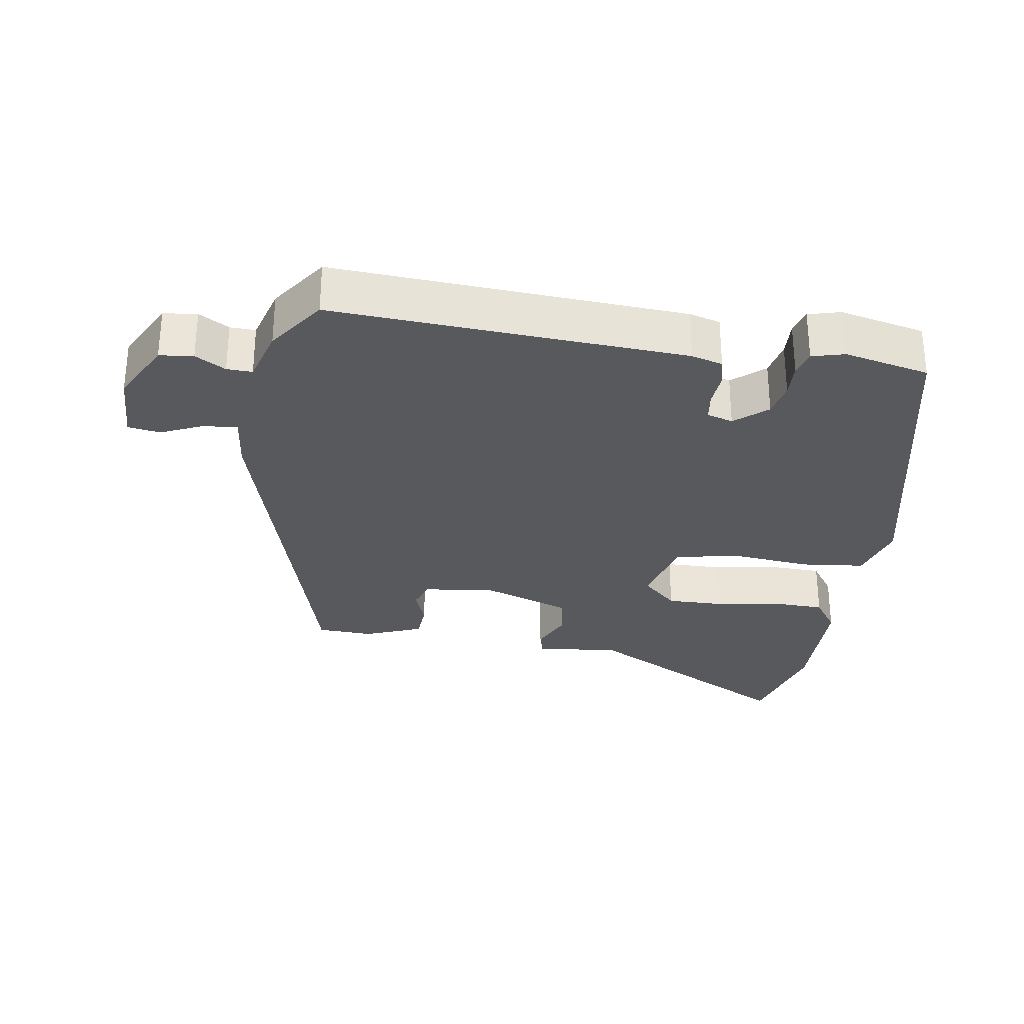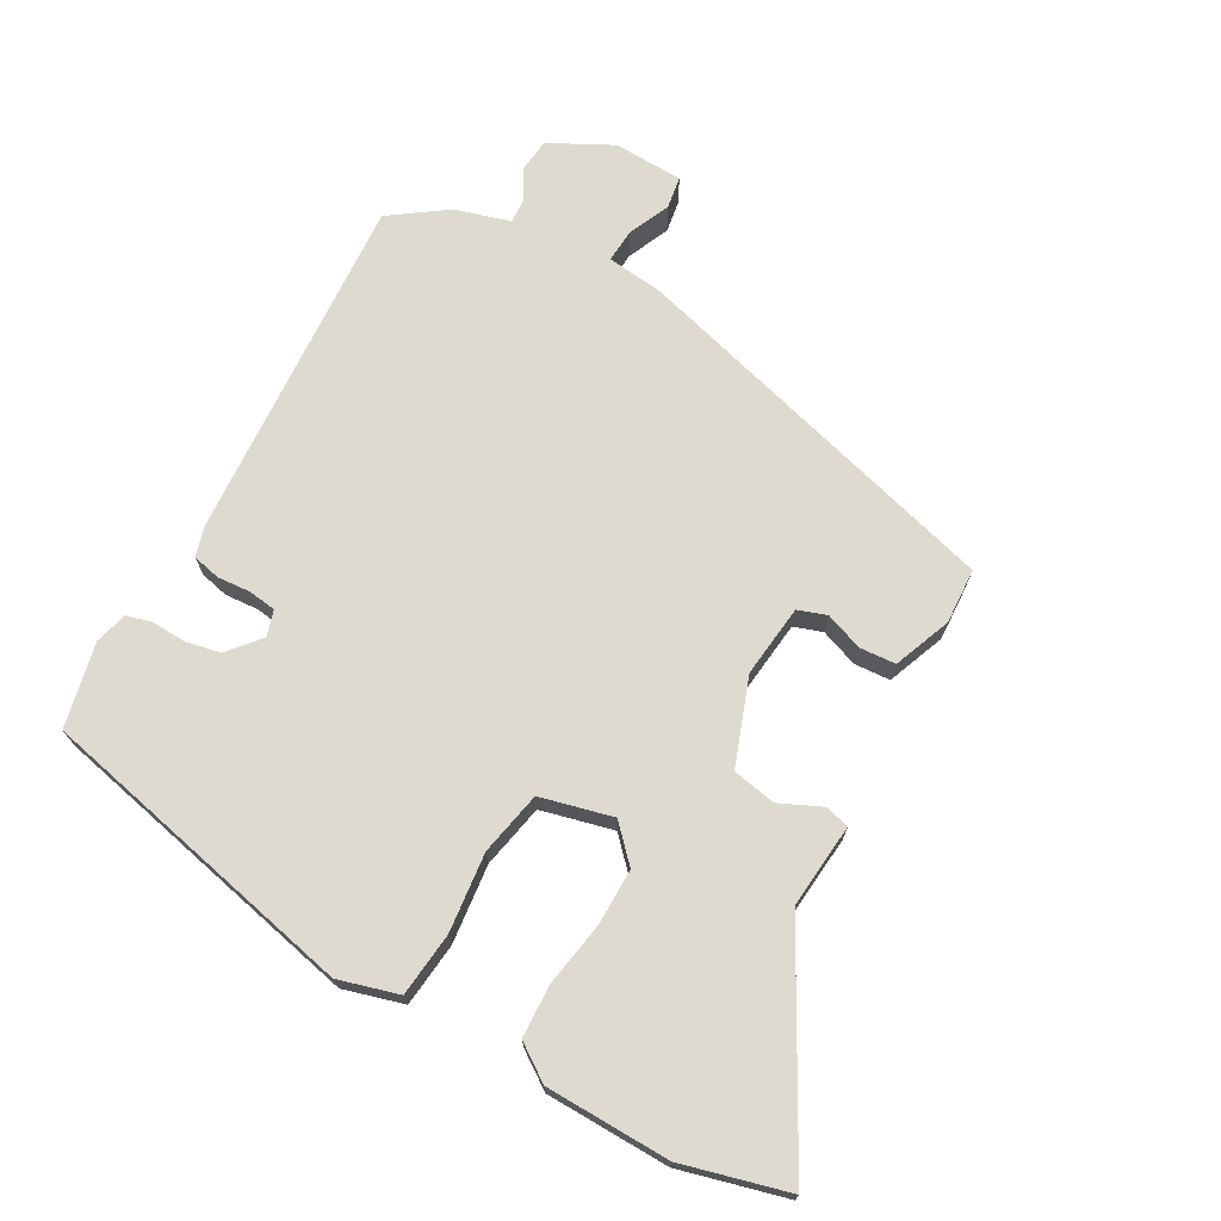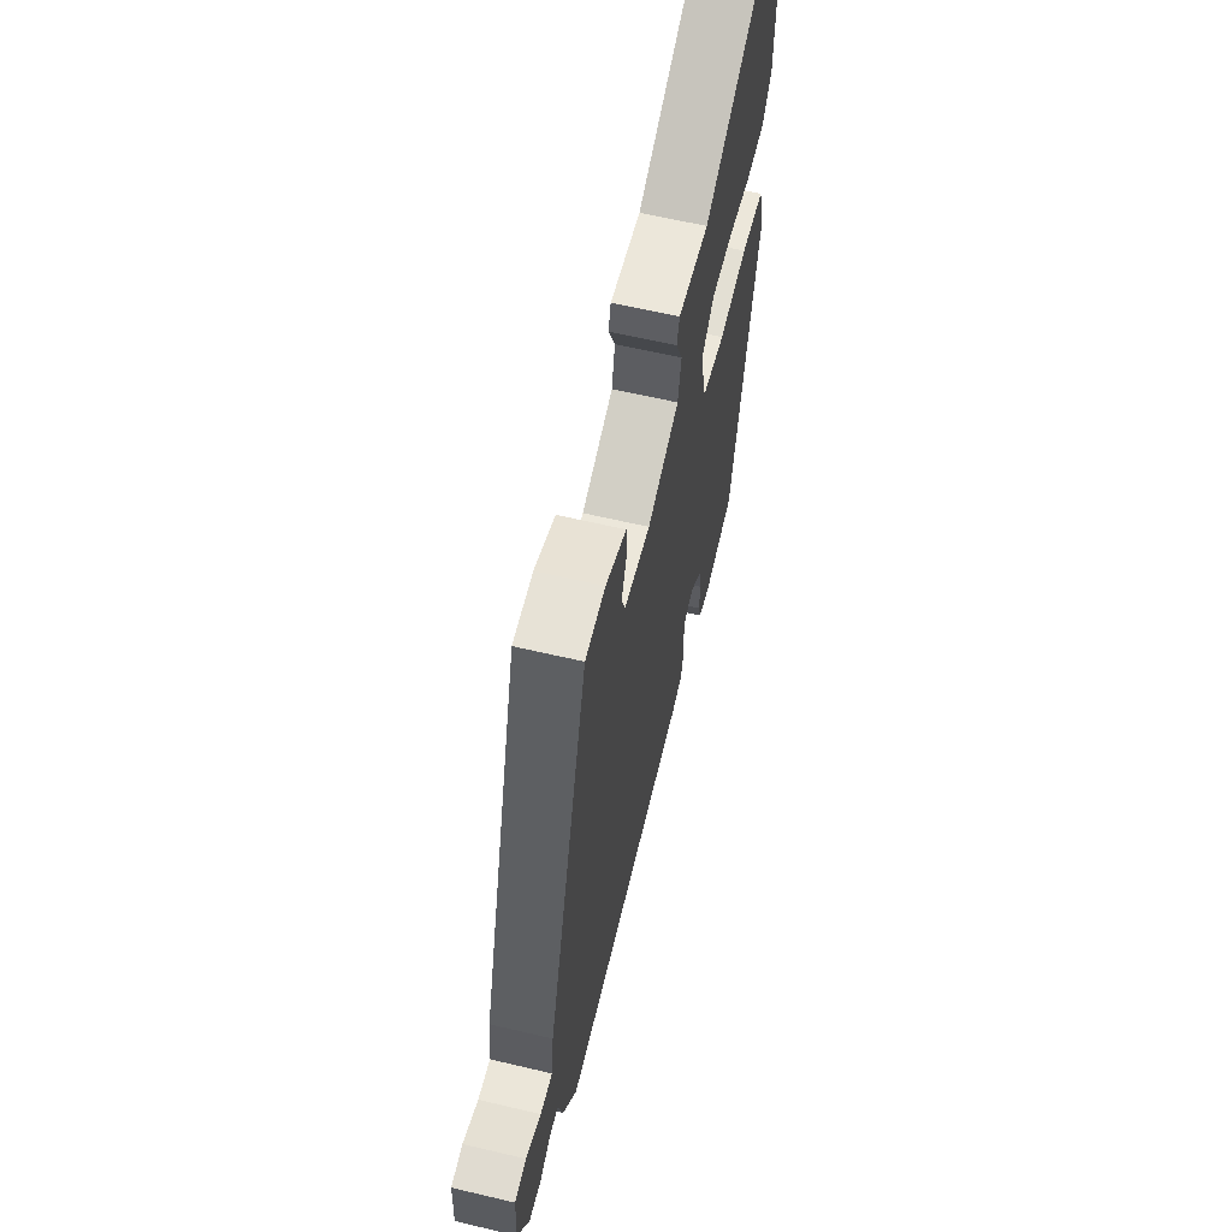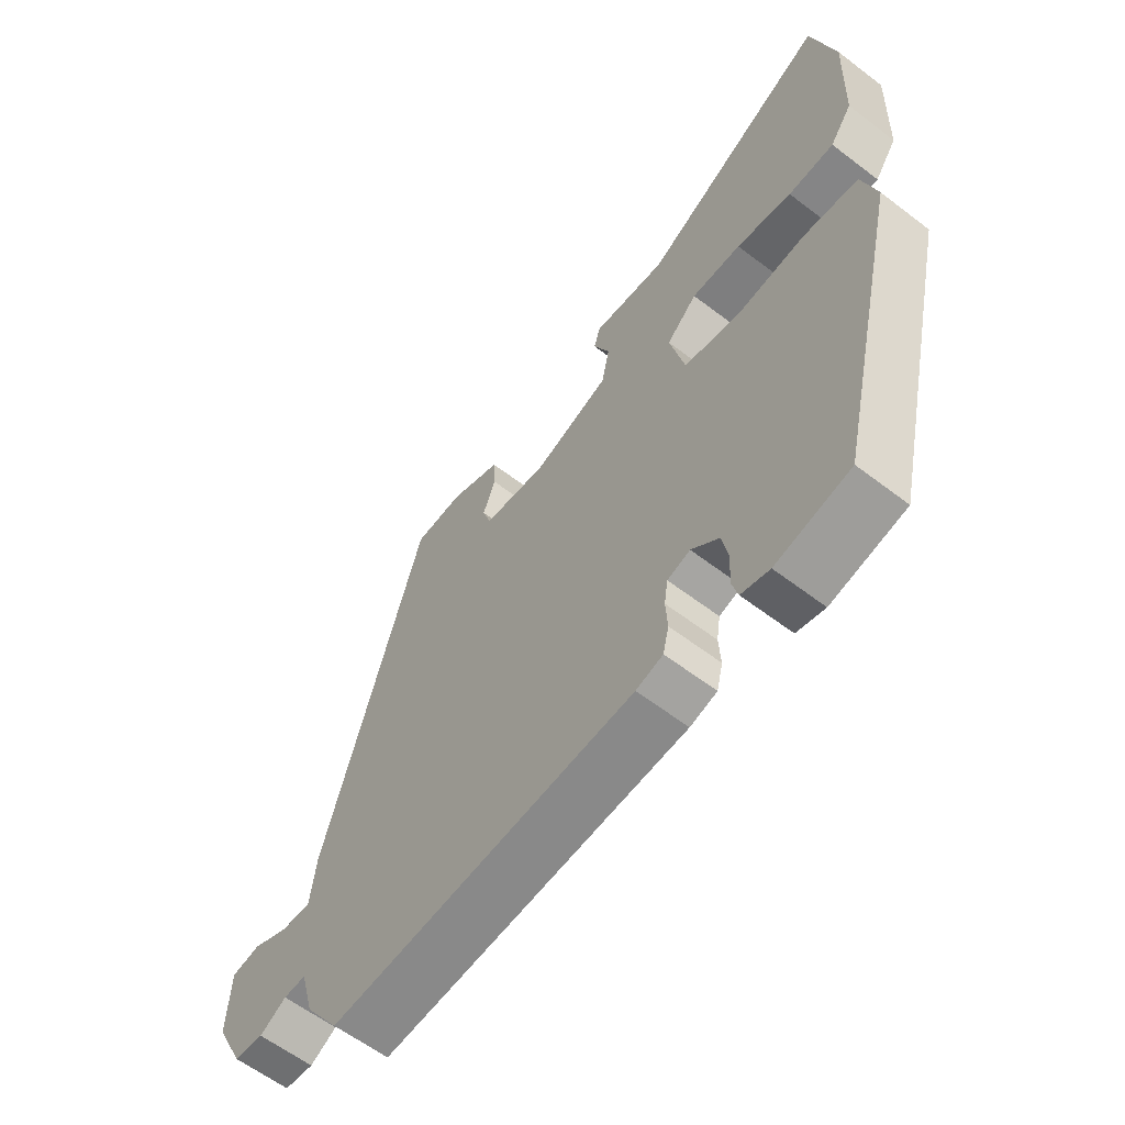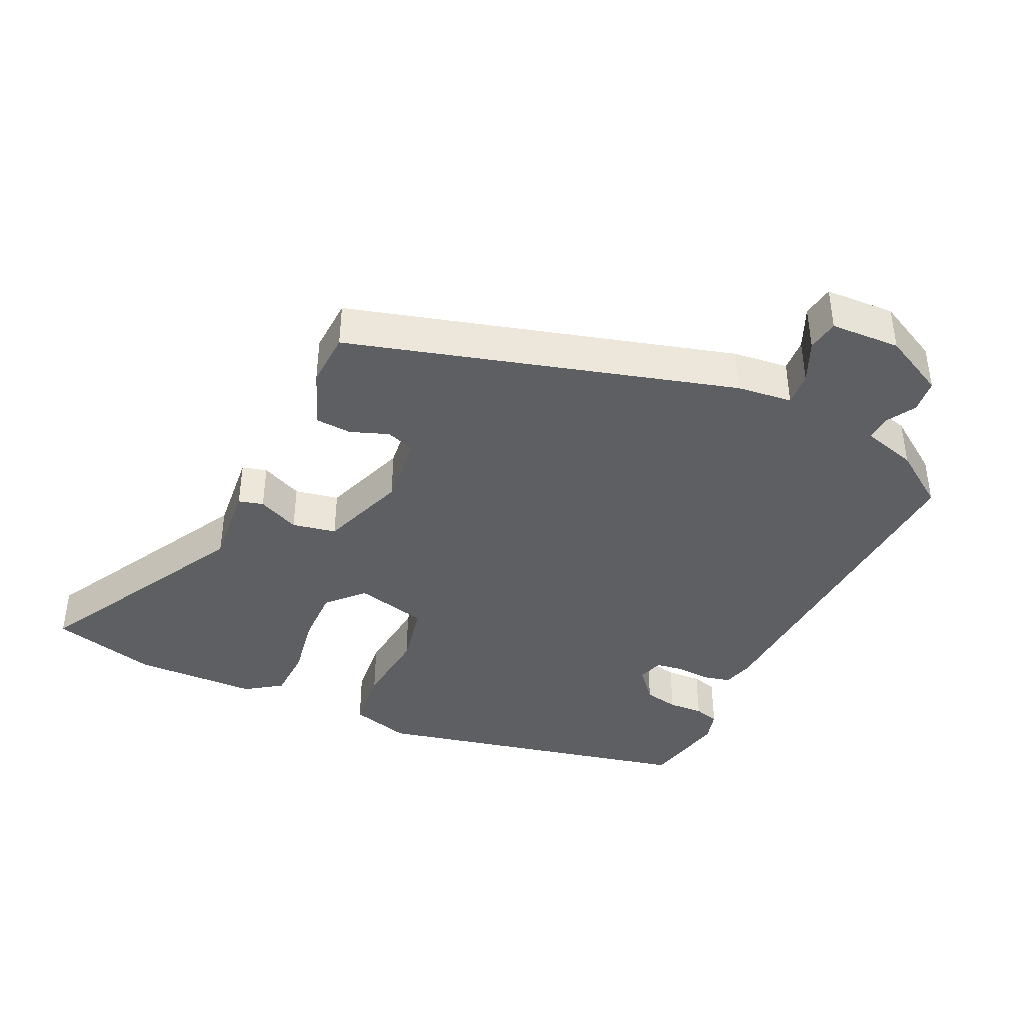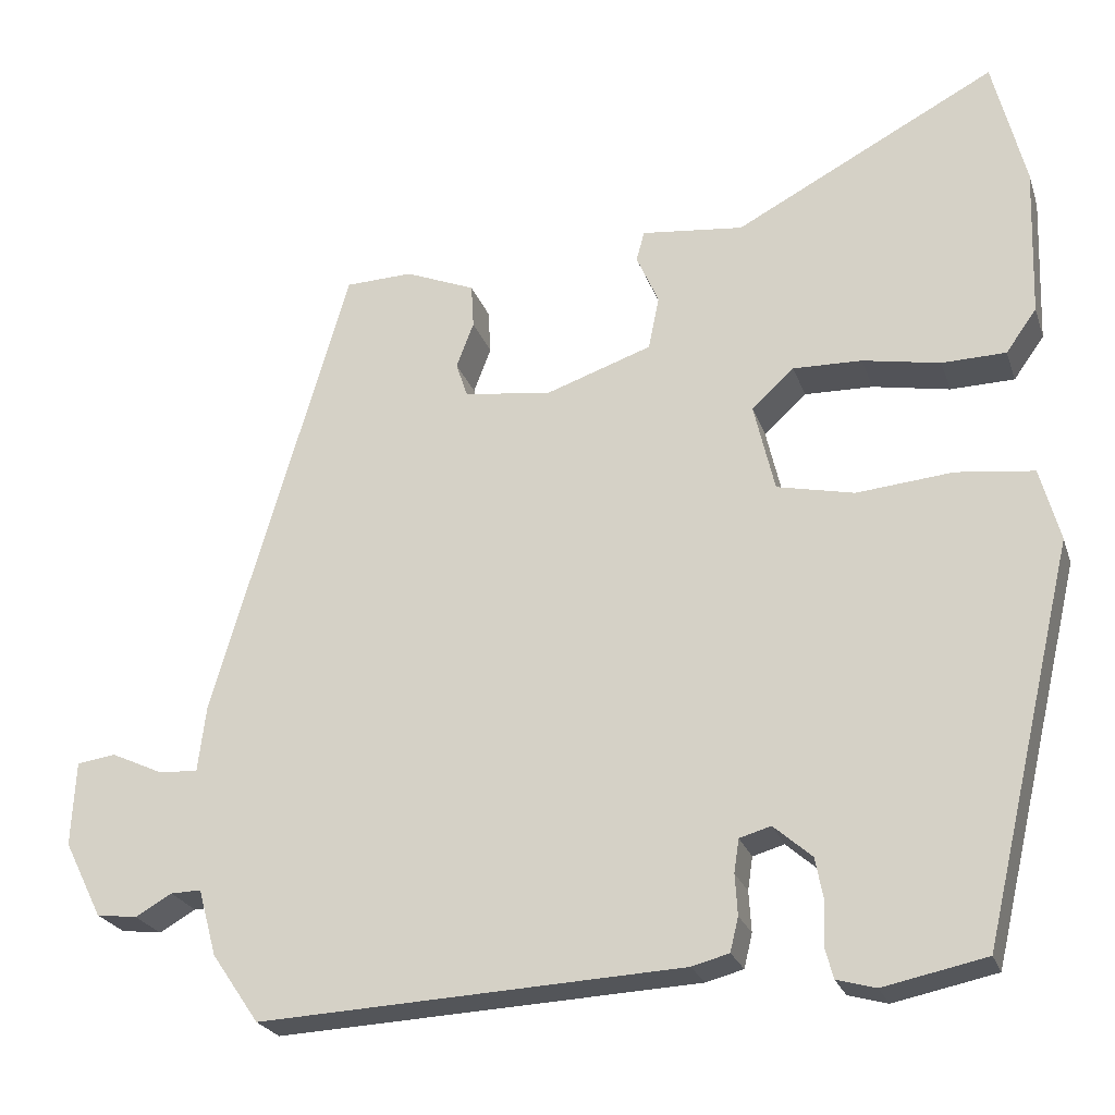
<metadata>
{"format":"obj","ext":"obj","renderer":"f3d","projection":"perspective","resolution":1024,"background":"white","views":[{"elev":-29.6,"azim":170.6,"up":"+Y"},{"elev":71.0,"azim":-61.5,"up":"+Y"},{"elev":61.2,"azim":103.6,"up":"+Z"},{"elev":-60.6,"azim":-128.0,"up":"+Z"},{"elev":-40.2,"azim":64.4,"up":"+Y"},{"elev":-23.8,"azim":-163.6,"up":"+Z"}]}
</metadata>
<code>
v -0.402 0.07 -0.485
v -0.513 0.07 -0.013
v -0.489 0.07 0.075
v -0.396 0.07 0.086
v -0.28 0.07 0.075
v -0.187 0.07 0.095
v -0.162 0.07 0.201
v -0.213 0.07 0.248
v -0.296 0.07 0.246
v -0.389 0.07 0.229
v -0.466 0.07 0.231
v -0.503 0.07 0.283
v -0.509 0.07 0.464
v -0.47 0.07 0.619
v -0.155 0.07 0.452
v -0.032 0.07 0.465
v -0.022 0.07 0.429
v -0.049 0.07 0.368
v -0.036 0.07 0.304
v 0.091 0.07 0.26
v 0.197 0.07 0.273
v 0.211 0.07 0.315
v 0.19 0.07 0.37
v 0.193 0.07 0.423
v 0.277 0.07 0.457
v 0.358 0.07 0.454
v 0.522 0.07 -0.105
v 0.532 0.07 -0.186
v 0.581 0.07 -0.182
v 0.642 0.07 -0.154
v 0.689 0.07 -0.161
v 0.694 0.07 -0.263
v 0.648 0.07 -0.355
v 0.599 0.07 -0.361
v 0.555 0.07 -0.336
v 0.518 0.07 -0.335
v 0.496 0.07 -0.415
v 0.439 0.07 -0.498
v -0.072 0.07 -0.472
v -0.117 0.07 -0.46
v -0.127 0.07 -0.419
v -0.124 0.07 -0.37
v -0.13 0.07 -0.33
v -0.168 0.07 -0.319
v -0.214 0.07 -0.359
v -0.224 0.07 -0.41
v -0.221 0.07 -0.461
v -0.231 0.07 -0.498
v -0.278 0.07 -0.511
v -0.402 0 -0.485
v -0.513 0 -0.013
v -0.489 0 0.075
v -0.396 0 0.086
v -0.28 0 0.075
v -0.187 0 0.095
v -0.162 0 0.201
v -0.213 0 0.248
v -0.296 0 0.246
v -0.389 0 0.229
v -0.466 0 0.231
v -0.503 0 0.283
v -0.509 0 0.464
v -0.47 0 0.619
v -0.155 0 0.452
v -0.032 0 0.465
v -0.022 0 0.429
v -0.049 0 0.368
v -0.036 0 0.304
v 0.091 0 0.26
v 0.197 0 0.273
v 0.211 0 0.315
v 0.19 0 0.37
v 0.193 0 0.423
v 0.277 0 0.457
v 0.358 0 0.454
v 0.522 0 -0.105
v 0.532 0 -0.186
v 0.581 0 -0.182
v 0.642 0 -0.154
v 0.689 0 -0.161
v 0.694 0 -0.263
v 0.648 0 -0.355
v 0.599 0 -0.361
v 0.555 0 -0.336
v 0.518 0 -0.335
v 0.496 0 -0.415
v 0.439 0 -0.498
v -0.072 0 -0.472
v -0.117 0 -0.46
v -0.127 0 -0.419
v -0.124 0 -0.37
v -0.13 0 -0.33
v -0.168 0 -0.319
v -0.214 0 -0.359
v -0.224 0 -0.41
v -0.221 0 -0.461
v -0.231 0 -0.498
v -0.278 0 -0.511
f 46 47 48 49
f 45 46 49 1
f 44 45 1 2
f 43 44 2 3
f 39 40 41 42
f 39 42 43
f 36 37 38 39
f 36 39 43
f 32 33 34 35
f 32 35 36
f 29 30 31 32
f 28 29 32 36
f 22 23 24 25
f 21 22 25 26
f 15 16 17 18
f 15 18 19
f 14 15 19
f 13 14 19
f 12 13 19 20
f 9 10 11 12
f 8 9 12 20
f 43 3 4 5
f 43 5 6
f 36 43 6 7
f 21 26 27 28
f 20 21 28 36
f 7 8 20 36
f 98 97 96 95
f 50 98 95 94
f 51 50 94 93
f 52 51 93 92
f 91 90 89 88
f 92 91 88
f 88 87 86 85
f 92 88 85
f 84 83 82 81
f 85 84 81
f 81 80 79 78
f 85 81 78 77
f 74 73 72 71
f 75 74 71 70
f 67 66 65 64
f 68 67 64
f 68 64 63
f 68 63 62
f 69 68 62 61
f 61 60 59 58
f 69 61 58 57
f 54 53 52 92
f 55 54 92
f 56 55 92 85
f 77 76 75 70
f 85 77 70 69
f 85 69 57 56
f 1 50 51 2
f 2 51 52 3
f 3 52 53 4
f 4 53 54 5
f 5 54 55 6
f 6 55 56 7
f 7 56 57 8
f 8 57 58 9
f 9 58 59 10
f 10 59 60 11
f 11 60 61 12
f 12 61 62 13
f 13 62 63 14
f 14 63 64 15
f 15 64 65 16
f 16 65 66 17
f 17 66 67 18
f 18 67 68 19
f 19 68 69 20
f 20 69 70 21
f 21 70 71 22
f 22 71 72 23
f 23 72 73 24
f 24 73 74 25
f 25 74 75 26
f 26 75 76 27
f 27 76 77 28
f 28 77 78 29
f 29 78 79 30
f 30 79 80 31
f 31 80 81 32
f 32 81 82 33
f 33 82 83 34
f 34 83 84 35
f 35 84 85 36
f 36 85 86 37
f 37 86 87 38
f 38 87 88 39
f 39 88 89 40
f 40 89 90 41
f 41 90 91 42
f 42 91 92 43
f 43 92 93 44
f 44 93 94 45
f 45 94 95 46
f 46 95 96 47
f 47 96 97 48
f 48 97 98 49
f 49 98 50 1

</code>
